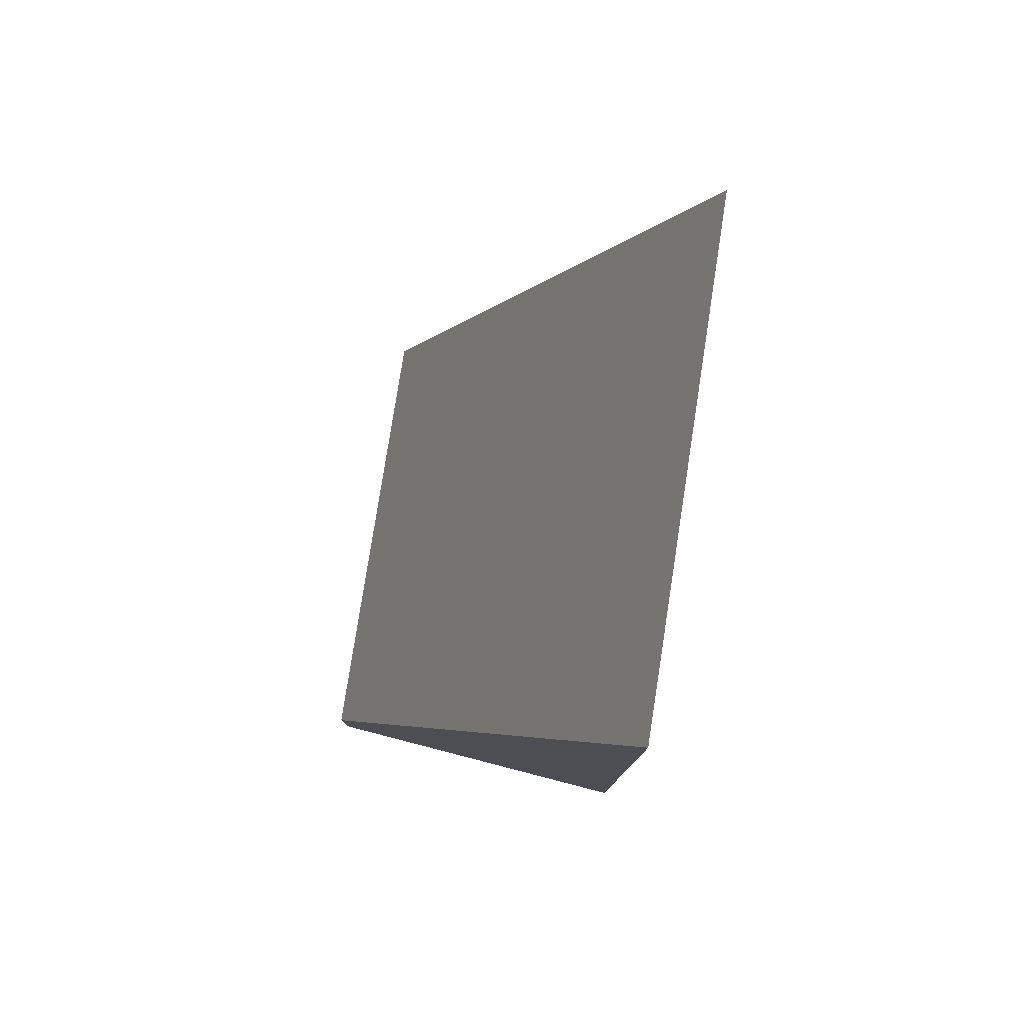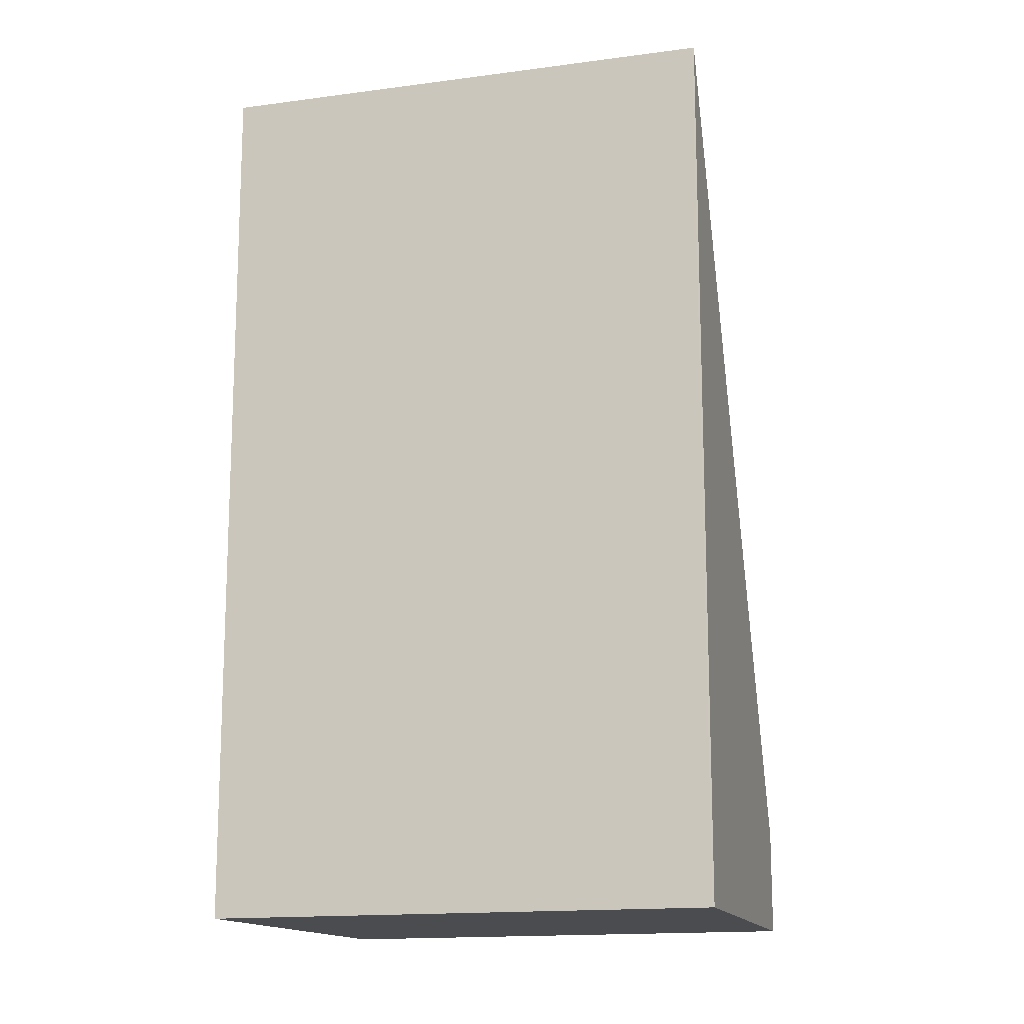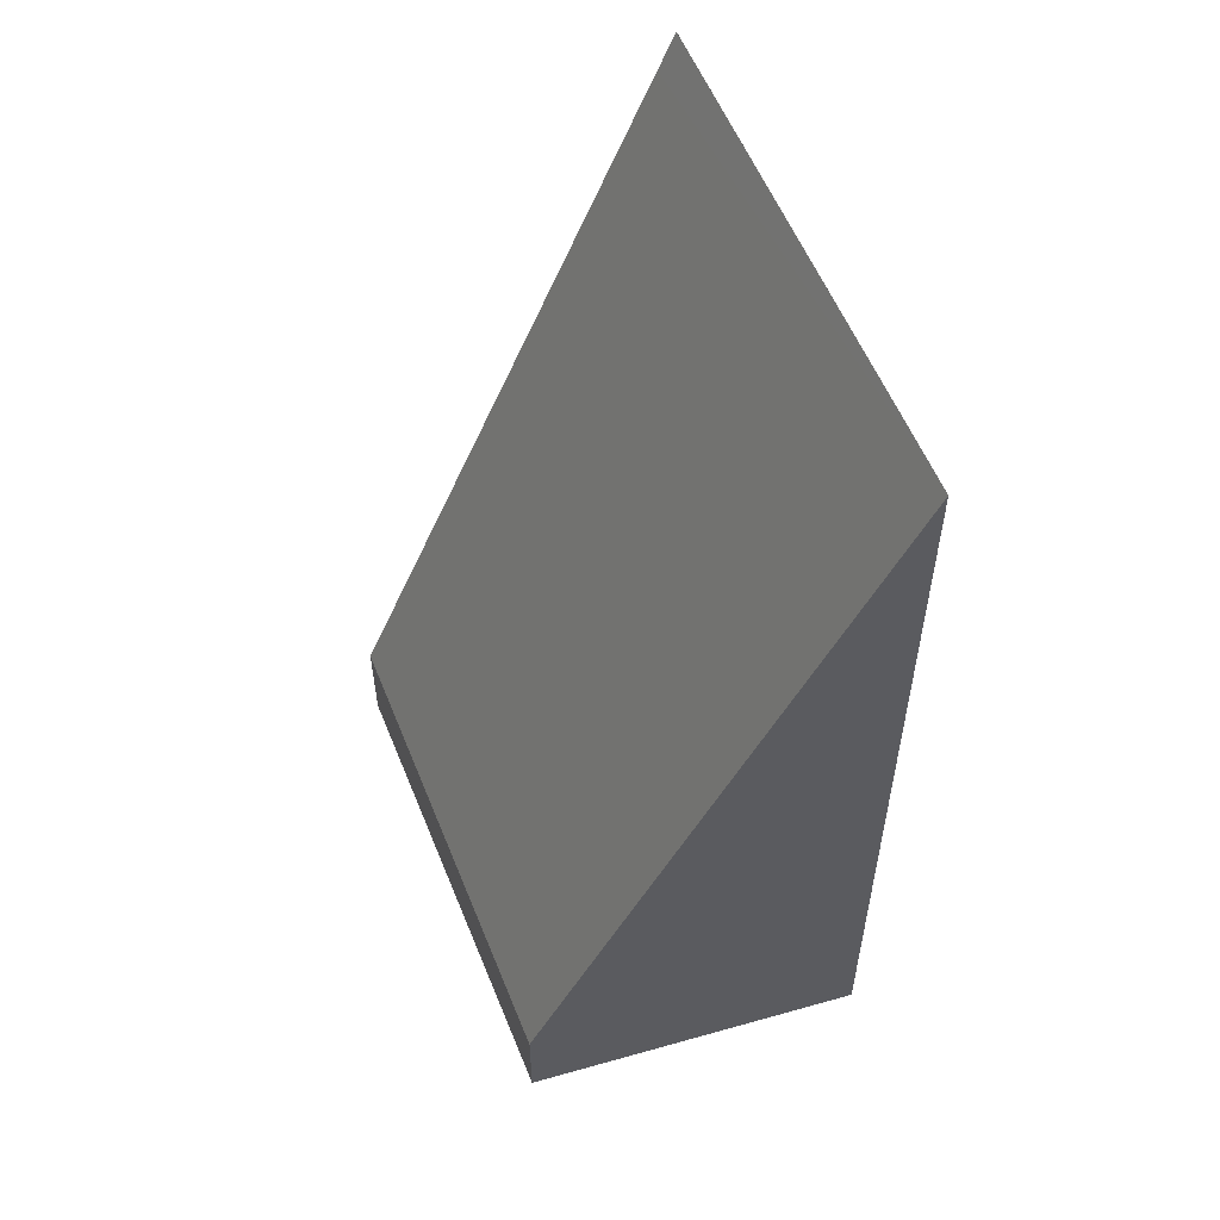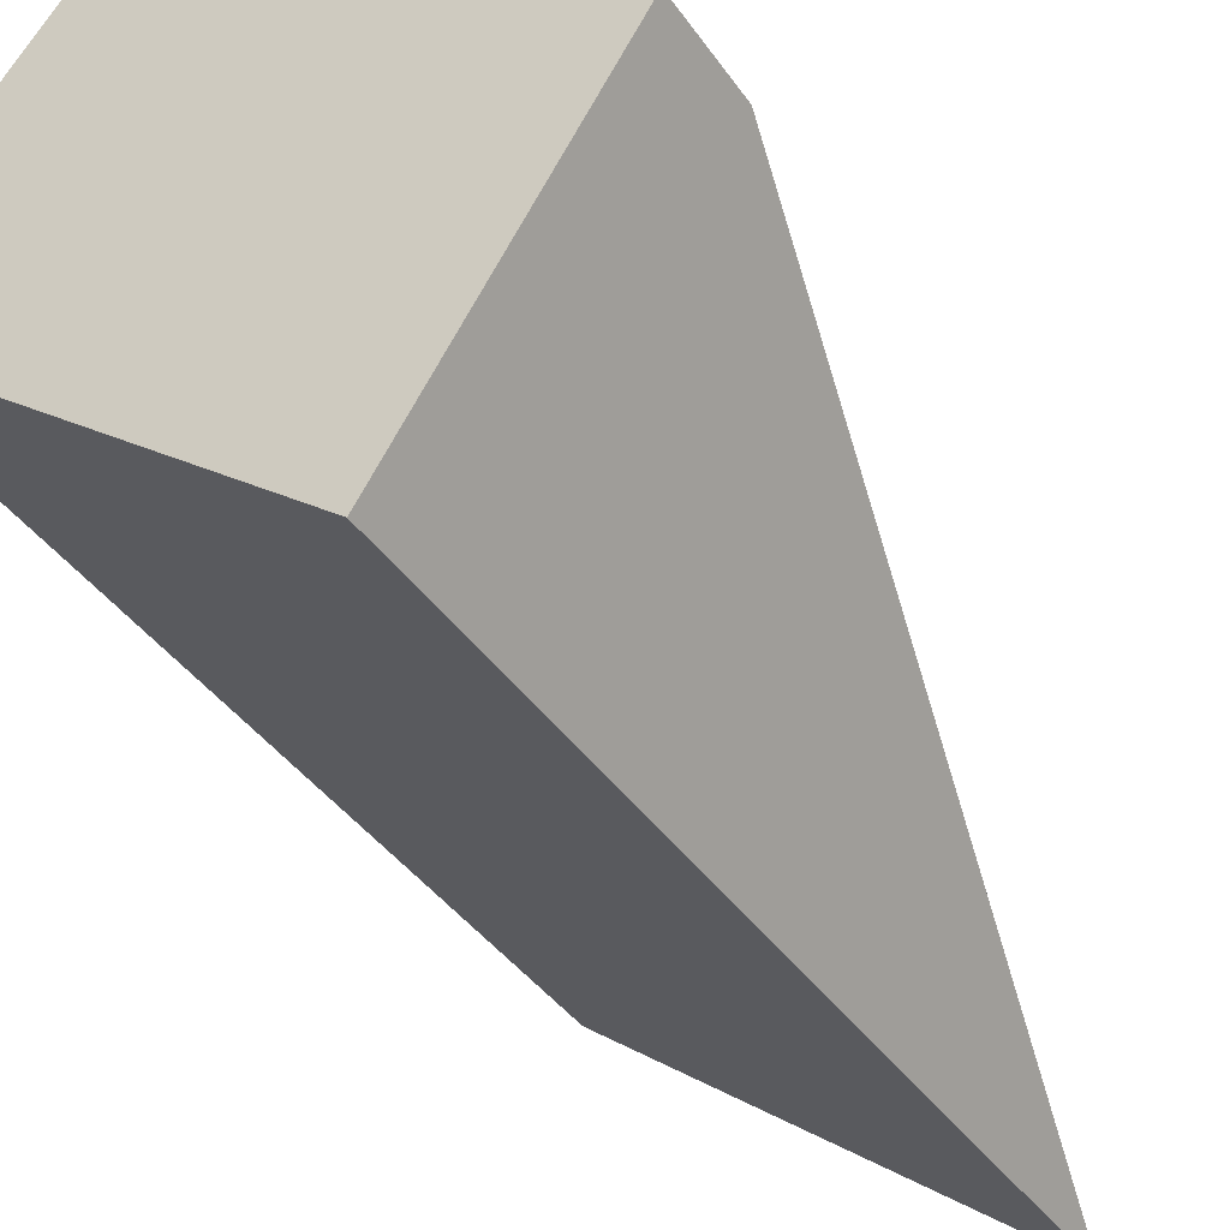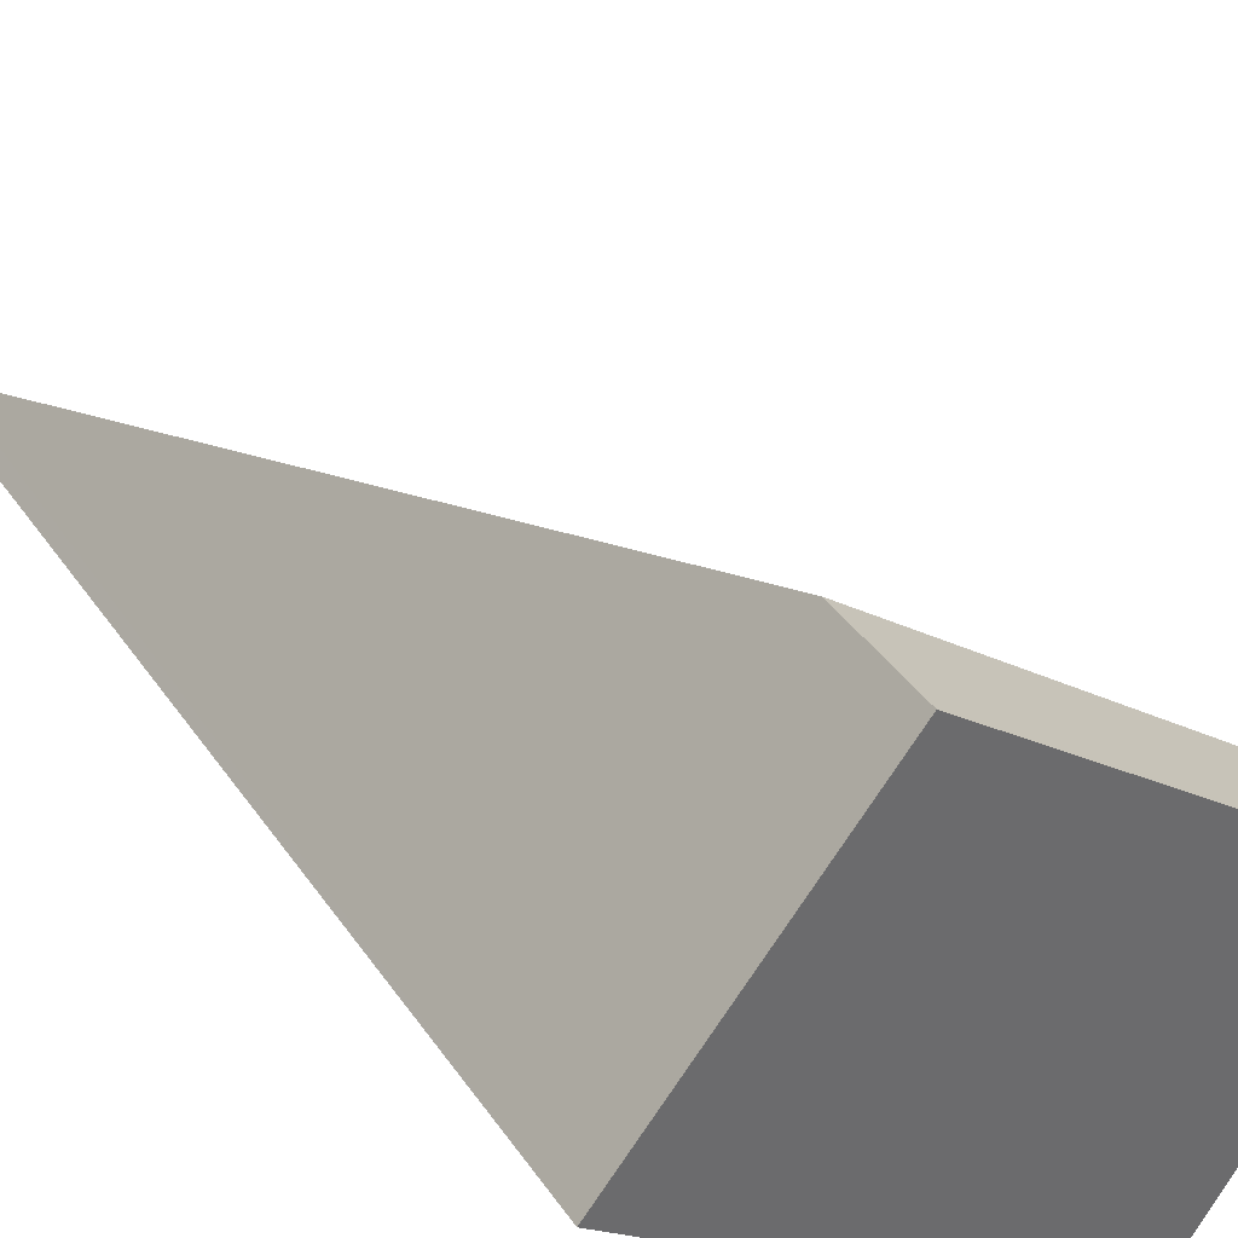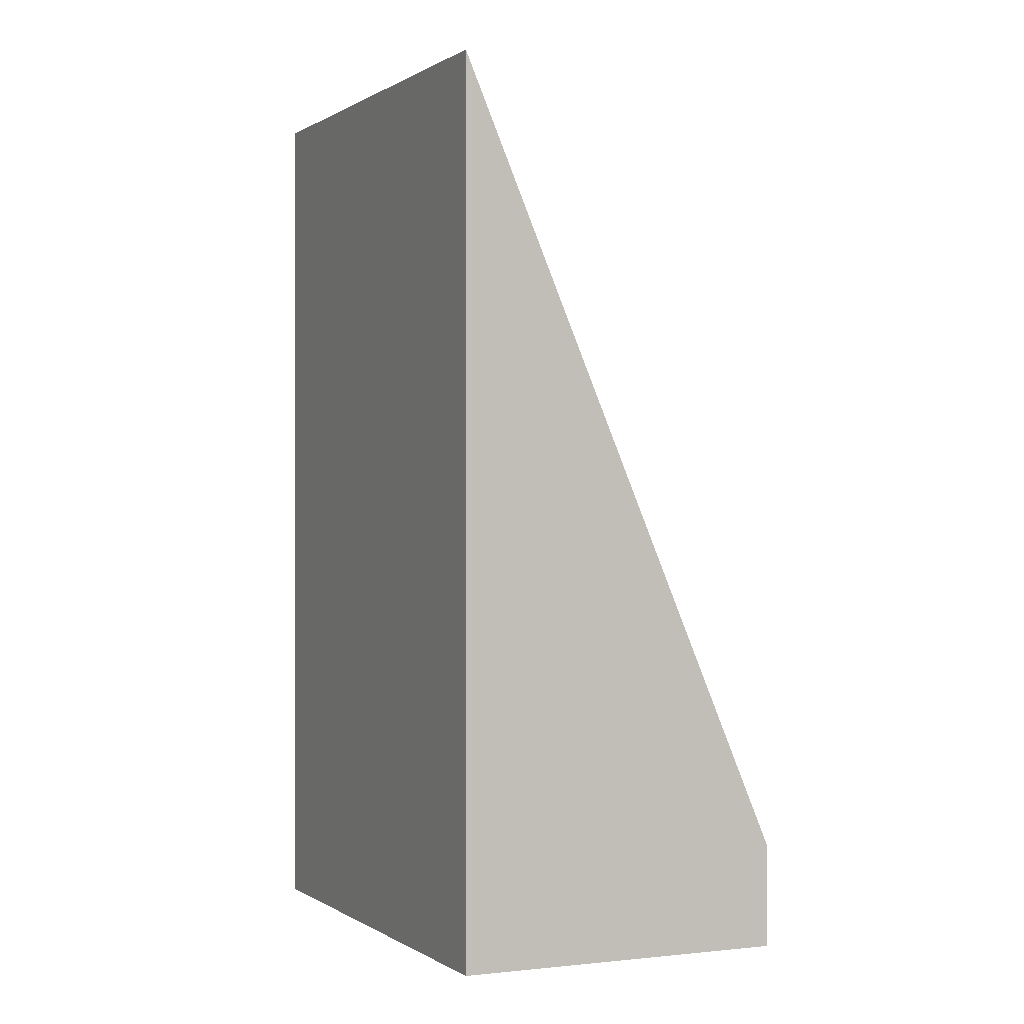
<metadata>
{"format":"obj","ext":"obj","renderer":"f3d","projection":"perspective","resolution":1024,"background":"white","views":[{"elev":80.0,"azim":137.1,"up":"+Y"},{"elev":-15.0,"azim":-125.3,"up":"+Y"},{"elev":57.4,"azim":106.2,"up":"+Y"},{"elev":-38.8,"azim":30.6,"up":"+Z"},{"elev":39.4,"azim":-30.9,"up":"+Z"},{"elev":0.2,"azim":-76.0,"up":"+Y"}]}
</metadata>
<code>
v  4.665 10.38 -3.699
v  2.446 1.213 3.066
v  6.806 1.142 -0.352
v  0.121 9.926 0.151
v  3.697 10.38 -2.932
v  0 10.38 6.355e-16
v  0.017 10.38 -0.014
v  4.665 2.265e-16 -3.699
v  0.017 8.573e-19 -0.014
v  3.697 1.795e-16 -2.932
v  0 0 0
v  2.446 -1.877e-16 3.066
v  0.121 -9.246e-18 0.151
v  6.806 2.155e-17 -0.352
g defaultobject
f 1 2 3
f 2 1 4
f 4 1 5
f 4 5 6
f 6 5 7
f 8 5 1
f 5 8 7
f 7 8 9
f 9 8 10
f 9 6 7
f 6 9 11
f 11 4 6
f 4 11 2
f 2 11 12
f 12 11 13
f 12 3 2
f 3 12 14
f 3 8 1
f 8 3 14
f 9 13 11
f 13 9 10
f 13 10 12
f 12 10 8
f 12 8 14

</code>
